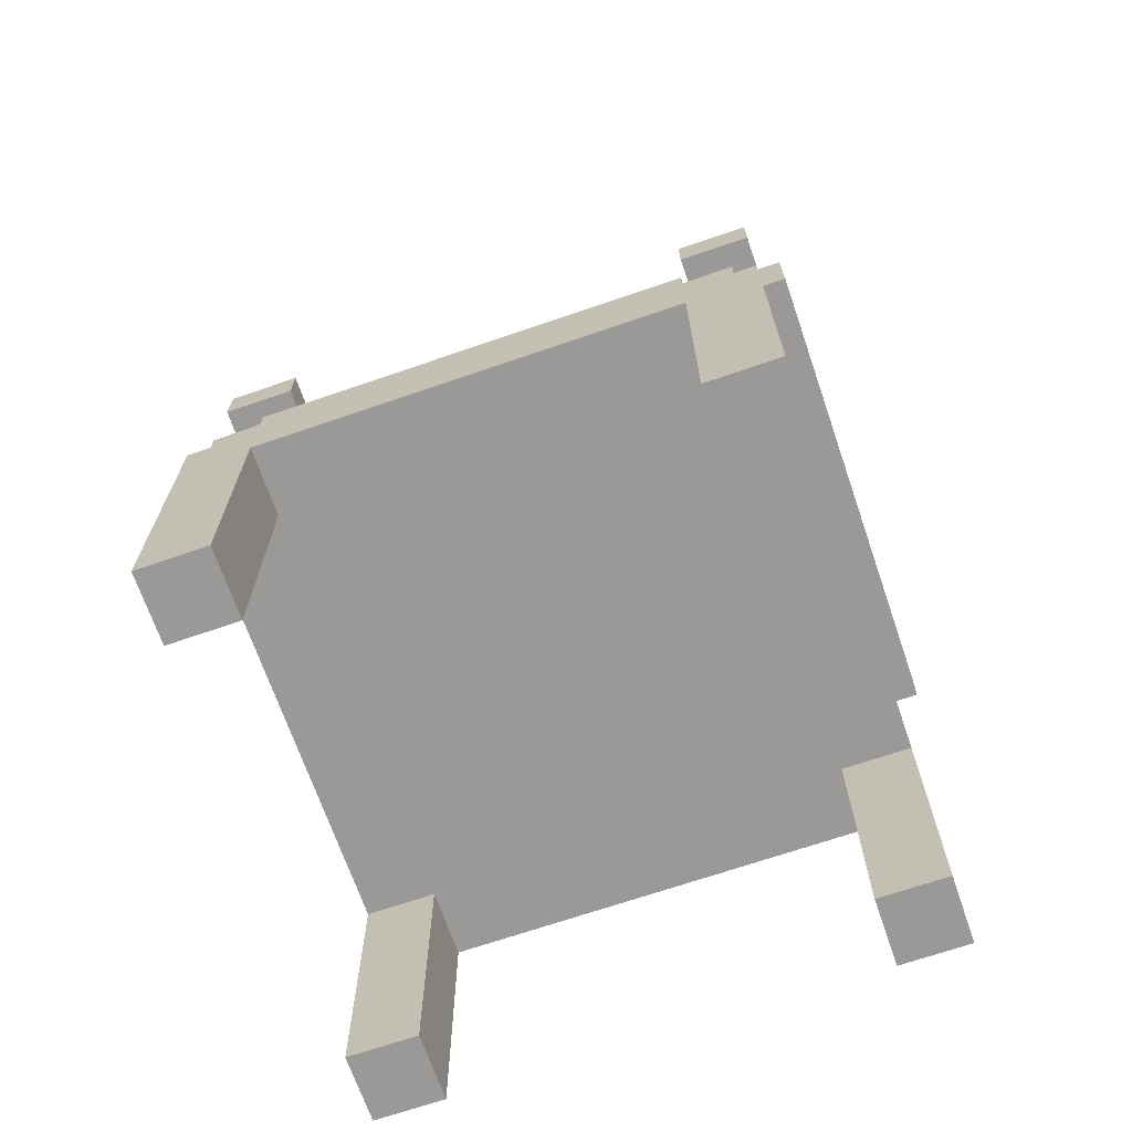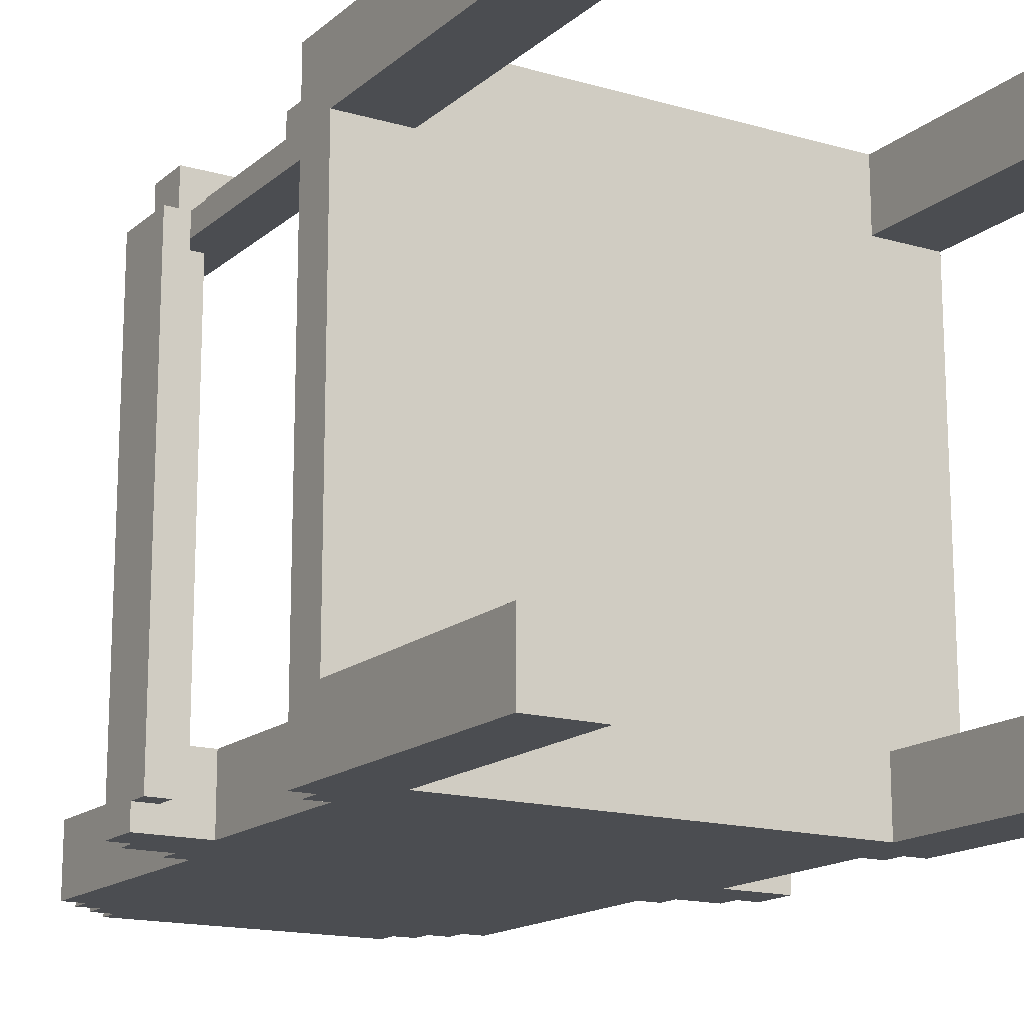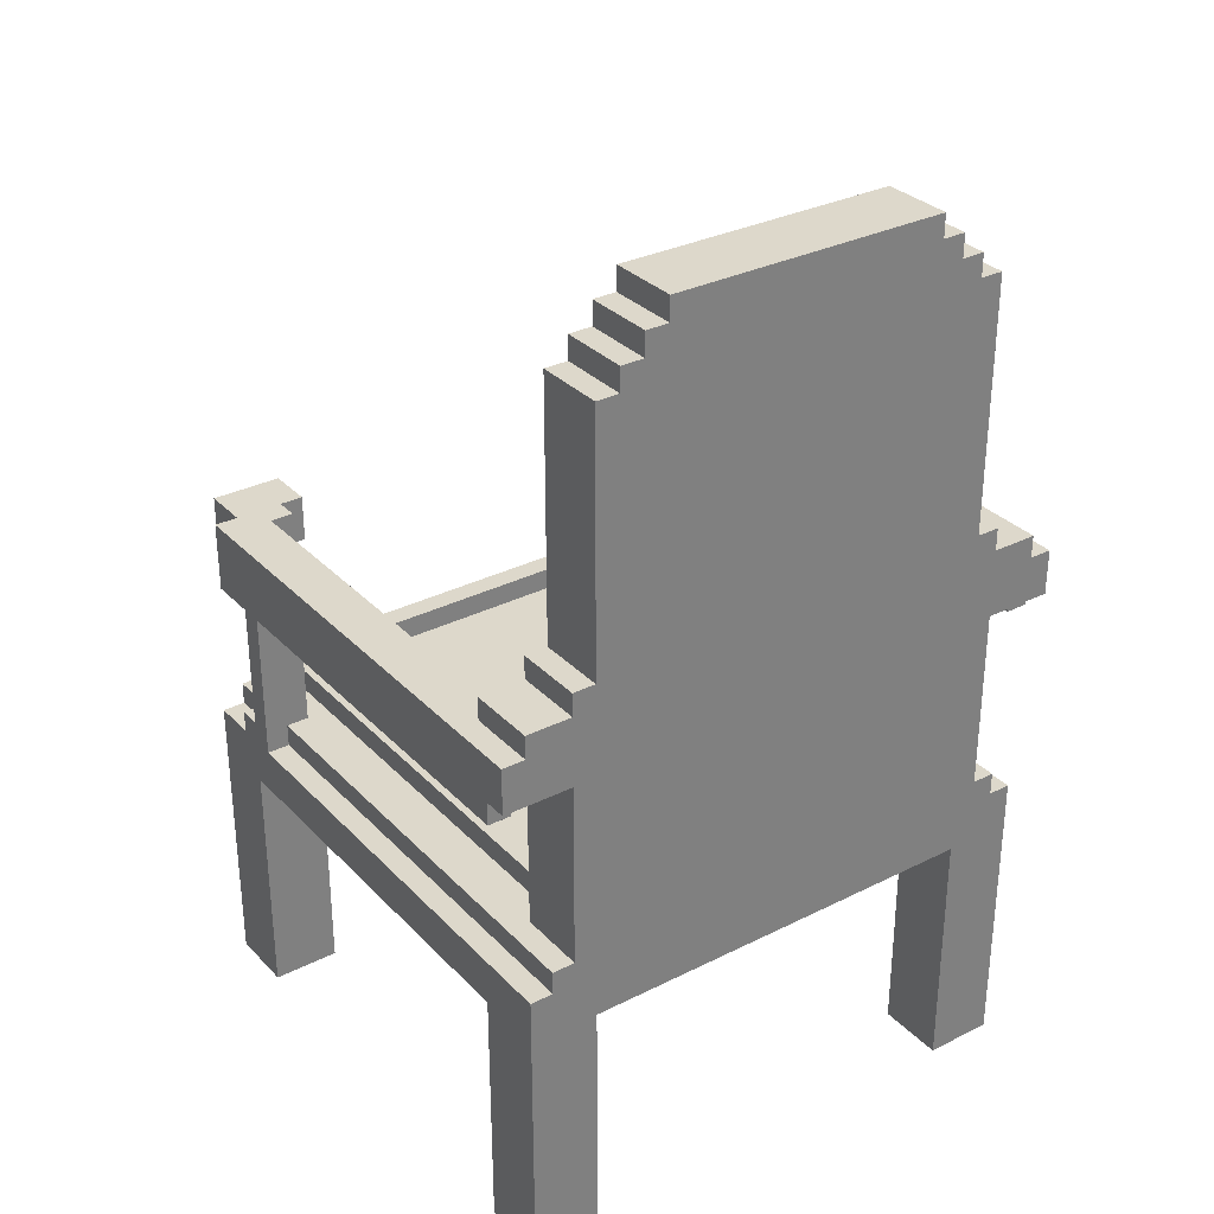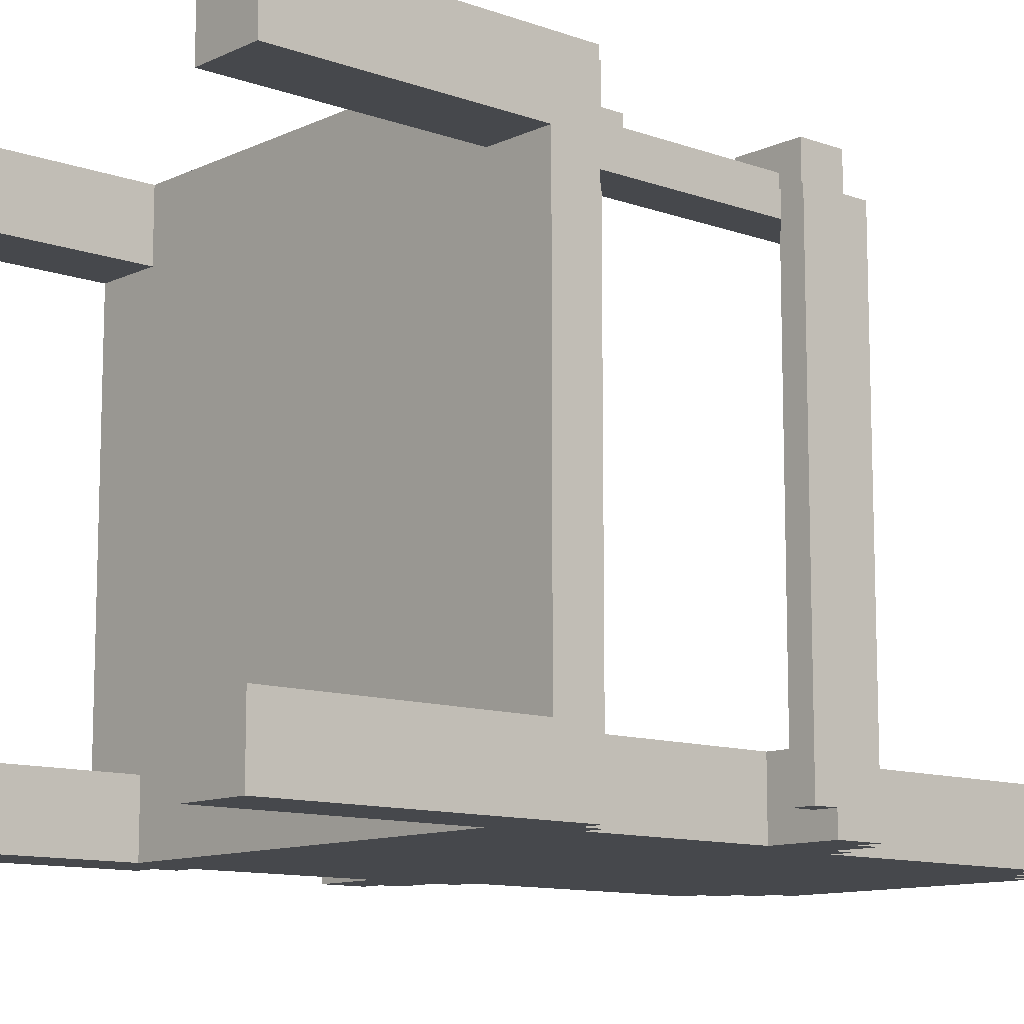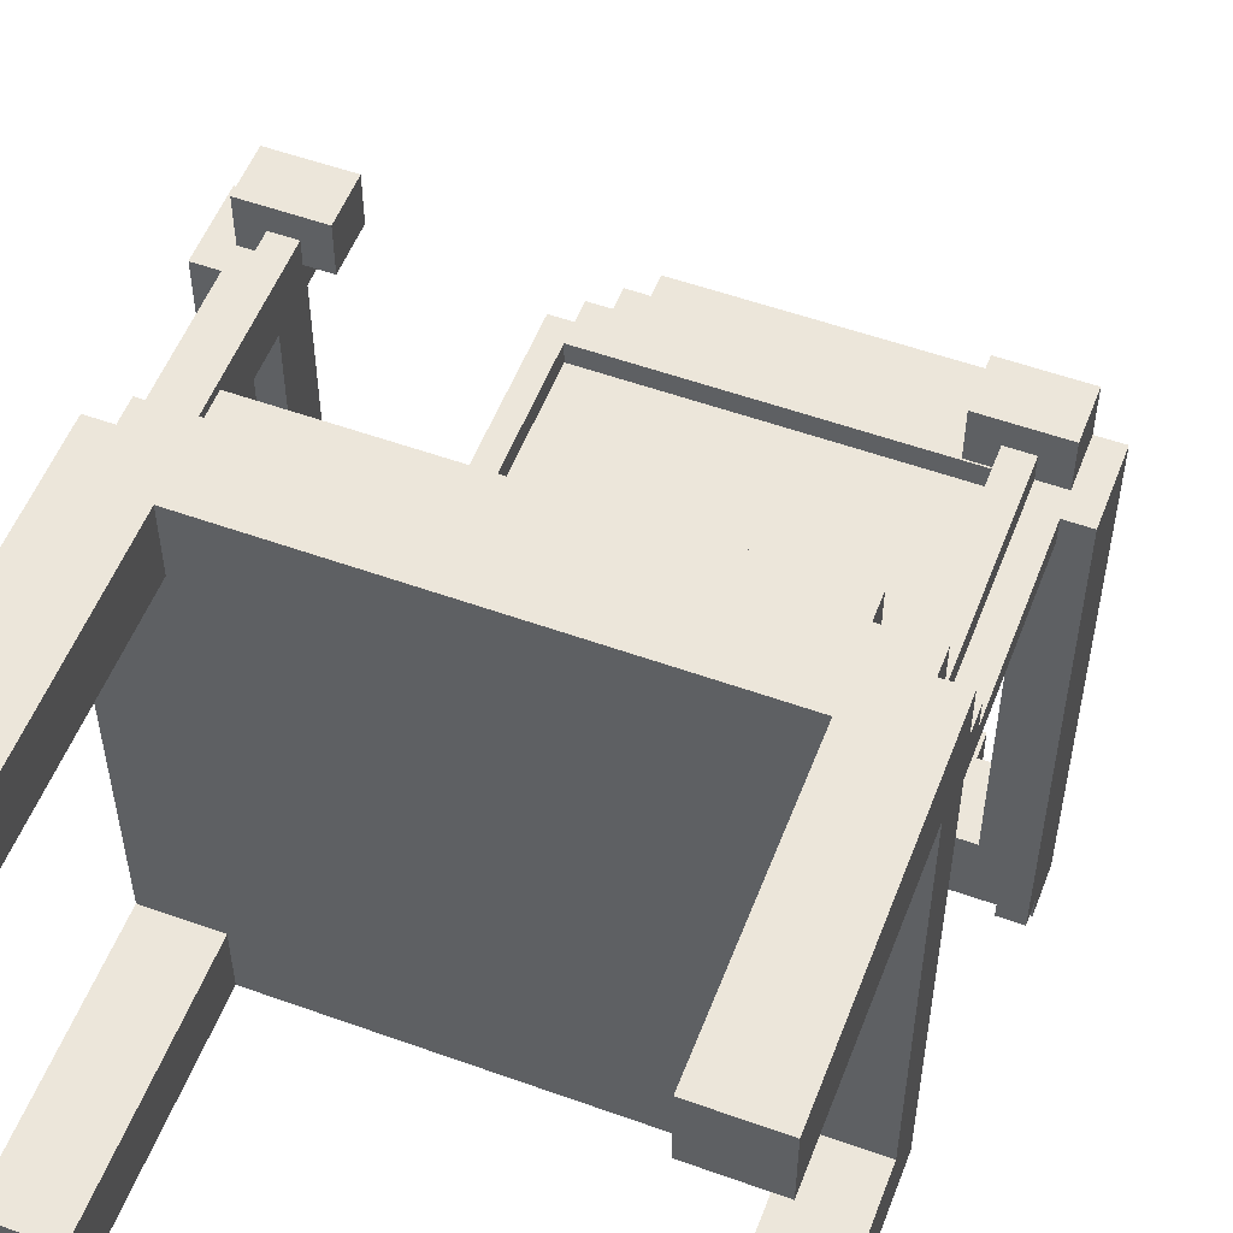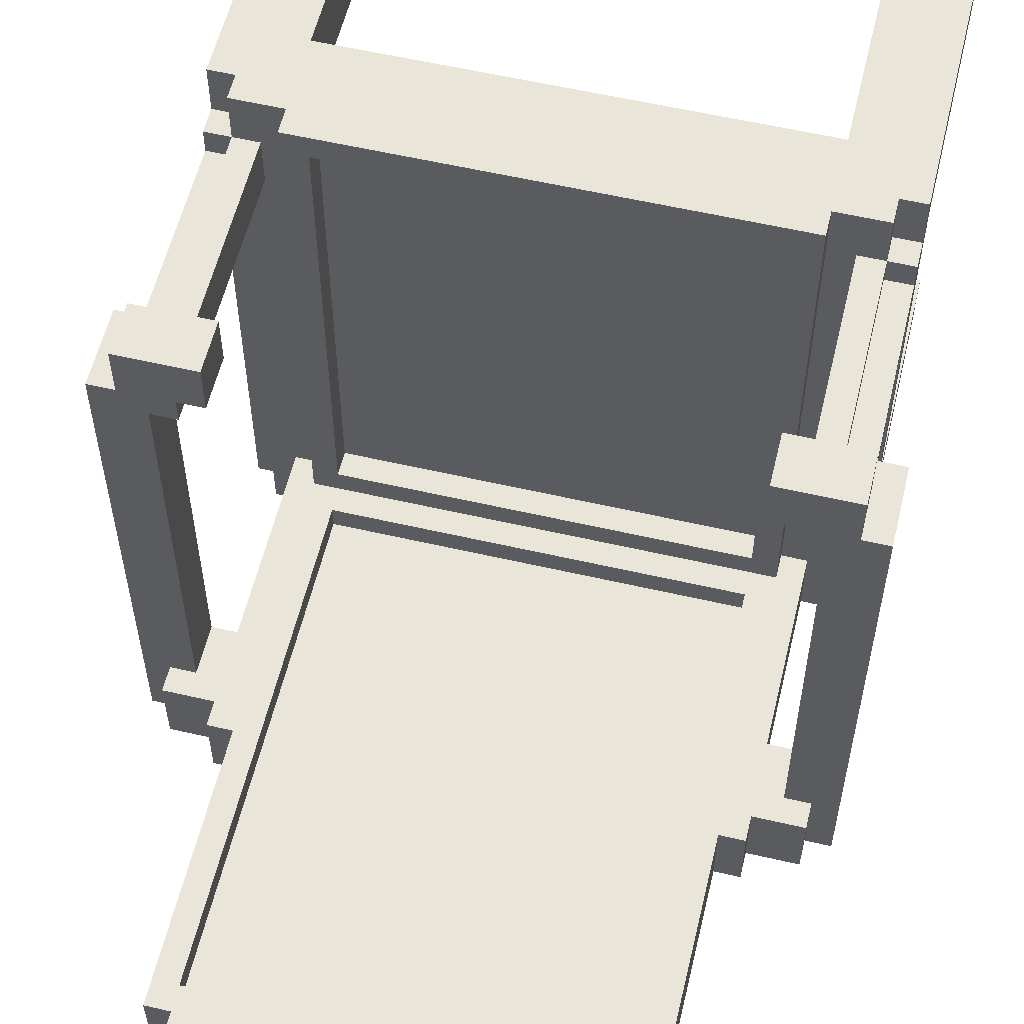
<metadata>
{"format":"obj","ext":"obj","renderer":"f3d","projection":"perspective","resolution":1024,"background":"white","views":[{"elev":-69.1,"azim":19.0,"up":"+Y"},{"elev":-15.8,"azim":-31.2,"up":"+Z"},{"elev":31.4,"azim":144.6,"up":"+Y"},{"elev":-11.1,"azim":48.6,"up":"+Z"},{"elev":54.2,"azim":20.9,"up":"+Z"},{"elev":57.8,"azim":-166.5,"up":"+Z"}]}
</metadata>
<code>
o Chair
v -1.3 2.1 -1.1
v -1.3 2.4 -1.2
v -1.2 1.1 0.9
v -1.2 1.3 0.8
v -1.2 1.4 1
v -1.2 1.4 0.9
v -1.2 2.4 1.1
v -1.2 2.4 0.9
v -1.2 2.4 -0.9
v -1.2 2.5 -0.9
v -1.1 1.3 -1.2
v -1.1 1.4 1.2
v -1.1 1.4 1
v -1.1 1.4 -1.2
v -1 2.2 -1.2
v -0.9 1.4 -0.9
v -0.9 3.7 -0.9
v -0.8 3.8 -1.2
v -0.7 3.8 -0.9
v -0.7 3.9 -1.2
v 0.8 1.4 -0.8
v 0.8 1.6 -0.9
v 0.8 1.6 -1
v 0.8 3.6 -1
v 0.9 0 0.9
v 0.9 1.1 1.2
v 0.9 2.4 1.1
v 1 1.4 1
v 1 1.4 0.8
v 1 2.2 0.9
v 1.1 2.2 -0.9
v 1.2 2.2 0.8
v -1.1 2.4 0.8
v -1 1.4 1
v -1 1.4 0.8
v -0.9 -0 -0.9
v -0.9 1.1 0.9
v -0.9 2.4 0.9
v -0.8 3.6 -1
v 0.6 3.9 -1.2
v 0.8 3.8 -1.2
v 0.9 1.5 1.2
v 0.9 2.6 -1.2
v 0.9 3.7 -1.2
v 1 1.4 -1.2
v 1 2.2 -1.2
v 1 2.5 -0.9
v 1.1 1.3 1
v 1.1 1.3 -1.2
v 1.1 2.2 1
v 1.1 2.2 0.9
v 1.2 -0 -1.2
v 1.2 1.3 0.8
v 1.2 1.4 1
v 1.2 1.4 0.9
v 1.2 2.2 0.9
v 1.2 2.4 1.1
v 1.2 2.4 0.9
v 1.2 2.5 -0.9
v 1.3 2.1 0.9
v -1.2 1.3 1.2
v -0.9 1.5 1.2
v 1.2 0 1.2
v -0.9 2.4 1.1
v -1.2 1.3 1
v -1.1 1.3 1
v 1.2 1.3 1
v -1.3 2.4 0.9
v -1.2 2.1 0.9
v -1.1 1.4 0.9
v 1.3 2.4 0.9
v -0.8 1.4 -0.8
v -1.2 -0 -0.9
v -1 2.5 -0.9
v -0.9 1.1 -0.9
v -0.9 1.5 -0.9
v -0.9 2.6 -0.9
v -0.8 3.6 -0.9
v -0.8 3.8 -0.9
v -0.7 3.9 -0.9
v -0.6 4 -0.9
v 0.6 3.9 -0.9
v 0.6 4 -0.9
v 0.8 3.7 -0.9
v 0.9 -0 -0.9
v 1 1.4 -0.9
v 1.1 2.4 -0.9
v 1.2 1.1 -0.9
v 1.2 2.4 -0.9
v -0.8 1.6 -1
v -1 2.4 0.9
v 0.9 2.2 0.9
v 1.2 0 0.9
v -1.2 2.1 0.8
v -1.1 1.3 0.8
v 1 2.4 0.8
v 1.1 1.3 0.8
v 1.1 2.4 0.8
v -1.2 2.1 -1.1
v 1.2 2.1 -1.1
v 1.3 2.1 -1.1
v -1.2 2.5 -1.2
v -1 1.4 -1.2
v -1 2.6 -1.2
v -0.9 -0 -1.2
v -0.9 1.1 -1.2
v -0.7 3.8 -1.2
v -0.6 3.9 -1.2
v -0.6 4 -1.2
v 0.6 4 -1.2
v 0.7 3.8 -1.2
v 0.8 3.7 -1.2
v 0.9 -0 -1.2
v 0.9 1.1 -1.2
v 1 2.5 -1.2
v 1.1 1.4 -1.2
v 1.2 2.5 -1.2
v -1.2 0 1.2
v -0.9 0 1.2
v 0.9 0 1.2
v -1.2 0 0.9
v -0.9 0 0.9
v 1.2 -0 -0.9
v -1.2 -0 -1.2
v -0.9 1.1 1.2
v 0.9 1.1 0.9
v 1.2 1.1 0.9
v -1.2 1.1 -0.9
v 0.9 1.1 -0.9
v -1.3 2.1 0.9
v 1.2 2.1 0.9
v 1.2 2.1 0.8
v -1.2 2.2 1.1
v -0.9 2.2 1.1
v 0.9 2.2 1.1
v 1.2 2.2 1.1
v -1.1 2.2 1
v -1 2.2 1
v 1 2.2 1
v -1.2 2.2 0.9
v -1.1 2.2 0.9
v -1 2.2 0.9
v -0.9 2.2 0.9
v -1.2 2.2 0.8
v -1.1 2.2 0.8
v 1.1 2.2 0.8
v -1.1 2.2 -0.9
v -1 2.2 -0.9
v 1 2.2 -0.9
v -1.3 2.2 -1.1
v -1.2 2.2 -1.1
v 1.2 2.2 -1.1
v 1.3 2.2 -1.1
v -1.3 2.2 -1.2
v 1.3 2.2 -1.2
v 0.8 3.6 -0.9
v -1.1 1.3 1.2
v 1.1 1.3 1.2
v 1.2 1.3 1.2
v -1.2 1.3 -1.2
v 1.2 1.3 -1.2
v -0.9 1.4 1.2
v 0.9 1.4 1.2
v 1.1 1.4 1.2
v -0.8 1.4 1.1
v 0.8 1.4 1.1
v 1.1 1.4 1
v 1.1 1.4 0.9
v -1.1 1.4 0.8
v 1.1 1.4 0.8
v -1 1.4 -0.9
v 0.9 1.4 -0.9
v -0.8 1.5 1.1
v 0.8 1.5 1.1
v -0.8 1.5 -0.8
v 0.8 1.5 -0.8
v 0.9 1.5 -0.9
v -0.8 1.6 -0.9
v 0.9 2.4 0.9
v 1 2.4 0.9
v -1 2.4 0.8
v -1.1 2.4 -0.9
v -1.2 2.4 -1.2
v 1.2 2.4 -1.2
v 1.3 2.4 -1.2
v -1 2.5 -1.2
v -1 2.6 -0.9
v 0.9 2.6 -0.9
v 1 2.6 -0.9
v -0.9 2.6 -1.2
v 1 2.6 -1.2
v -0.8 3.7 -0.9
v 0.9 3.7 -0.9
v -0.9 3.7 -1.2
v -0.8 3.7 -1.2
v 0.7 3.8 -0.9
v 0.8 3.8 -0.9
v -0.6 3.9 -0.9
v 0.7 3.9 -0.9
v 0.7 3.9 -1.2
f 146 53 170
f 11 4 95
f 183 10 102
f 139 167 50
f 56 168 131
f 110 81 83
f 108 80 198
f 41 84 112
f 29 116 163
f 123 129 85
f 100 32 152
f 5 66 13
f 89 117 59
f 140 7 8
f 108 81 109
f 49 114 103
f 9 2 8
f 38 134 143
f 35 162 171
f 46 86 45
f 118 122 119
f 167 67 54
f 146 87 31
f 131 132 101
f 115 189 47
f 15 147 151
f 44 84 193
f 161 97 53
f 134 133 138
f 11 169 14
f 51 167 168
f 180 92 179
f 107 80 20
f 137 34 138
f 166 72 165
f 17 190 77
f 190 187 77
f 76 162 62
f 37 129 126
f 41 196 197
f 70 5 13
f 107 79 19
f 15 171 148
f 110 82 40
f 175 177 76
f 42 172 177
f 21 174 176
f 44 188 43
f 38 142 91
f 70 137 141
f 121 37 122
f 175 165 72
f 124 36 73
f 166 173 174
f 106 36 105
f 37 119 122
f 153 100 152
f 78 24 156
f 23 178 22
f 167 158 48
f 92 27 179
f 55 167 54
f 66 12 13
f 39 178 90
f 195 79 18
f 58 136 56
f 198 156 82
f 94 145 169
f 116 97 49
f 78 192 77
f 67 158 159
f 58 89 98
f 200 196 111
f 66 61 157
f 151 1 150
f 47 117 115
f 113 129 114
f 200 82 199
f 90 24 39
f 7 134 64
f 4 160 128
f 186 10 74
f 150 130 68
f 140 69 70
f 173 62 42
f 151 94 99
f 182 145 147
f 36 128 73
f 93 120 25
f 30 96 28
f 186 187 104
f 163 157 125
f 120 126 25
f 27 136 57
f 22 24 23
f 25 127 93
f 175 21 176
f 43 189 191
f 123 113 52
f 50 136 135
f 181 142 34
f 195 17 192
f 71 101 153
f 67 63 127
f 99 94 130
f 46 155 152
f 29 96 98
f 146 32 132
f 29 98 146
f 53 97 170
f 170 29 146
f 146 132 53
f 11 160 4
f 183 9 10
f 139 28 167
f 60 71 58
f 56 51 168
f 60 58 56
f 168 55 131
f 131 60 56
f 110 109 81
f 108 20 80
f 41 197 84
f 29 170 116
f 116 45 86
f 86 172 163
f 163 164 167
f 163 167 28
f 116 86 163
f 163 28 29
f 123 88 129
f 100 132 32
f 5 65 66
f 89 184 117
f 140 133 7
f 108 198 81
f 15 154 2
f 183 102 186
f 15 2 183
f 11 14 103
f 15 183 186
f 186 104 190
f 190 194 195
f 195 18 107
f 107 20 108
f 108 109 110
f 40 200 111
f 108 110 40
f 190 195 107
f 107 108 40
f 111 41 112
f 107 40 111
f 15 186 190
f 190 107 111
f 112 44 43
f 190 111 112
f 103 15 190
f 124 160 11
f 103 190 112
f 124 11 103
f 106 105 124
f 52 113 114
f 106 124 103
f 161 52 114
f 114 106 103
f 103 112 43
f 43 191 115
f 115 117 184
f 184 185 155
f 184 155 46
f 103 43 115
f 115 184 46
f 45 116 49
f 103 115 46
f 103 46 45
f 49 161 114
f 103 45 49
f 7 64 38
f 91 181 33
f 7 38 91
f 2 68 8
f 8 7 91
f 33 182 9
f 8 91 33
f 9 183 2
f 8 33 9
f 38 64 134
f 34 13 12
f 162 16 171
f 171 103 14
f 14 169 35
f 34 12 162
f 171 14 35
f 35 34 162
f 46 149 86
f 118 121 122
f 167 48 67
f 146 98 87
f 101 60 131
f 132 100 101
f 115 191 189
f 150 154 15
f 15 148 147
f 147 145 144
f 151 150 15
f 147 144 151
f 44 112 84
f 161 49 97
f 142 143 134
f 133 140 141
f 133 141 137
f 138 142 134
f 133 137 138
f 11 95 169
f 51 50 167
f 180 30 92
f 107 19 80
f 137 13 34
f 166 21 72
f 17 194 190
f 190 104 187
f 76 16 162
f 37 3 128
f 75 106 114
f 37 128 75
f 26 125 37
f 88 127 126
f 126 26 37
f 37 75 114
f 129 88 126
f 37 114 129
f 41 111 196
f 70 6 5
f 107 18 79
f 15 103 171
f 110 83 82
f 175 176 177
f 42 163 172
f 21 166 174
f 44 193 188
f 38 143 142
f 70 13 137
f 121 3 37
f 175 173 165
f 124 105 36
f 166 165 173
f 106 75 36
f 37 125 119
f 153 101 100
f 78 39 24
f 23 90 178
f 167 164 158
f 92 135 27
f 55 168 167
f 66 157 12
f 39 78 178
f 195 192 79
f 58 57 136
f 83 81 198
f 198 78 156
f 82 83 198
f 95 4 94
f 94 144 145
f 145 33 181
f 181 35 169
f 169 95 94
f 145 181 169
f 116 170 97
f 47 189 188
f 188 193 84
f 84 197 196
f 196 199 82
f 196 82 156
f 89 59 47
f 149 31 87
f 87 89 47
f 149 87 47
f 172 86 149
f 177 172 149
f 149 47 188
f 84 196 156
f 188 84 156
f 177 149 188
f 171 16 76
f 177 188 156
f 177 156 22
f 148 171 76
f 76 177 22
f 76 22 178
f 182 147 148
f 148 76 178
f 10 9 182
f 77 187 74
f 74 10 182
f 74 182 148
f 192 17 77
f 77 74 148
f 198 80 19
f 19 79 192
f 77 148 178
f 78 198 19
f 77 178 78
f 78 19 192
f 67 48 158
f 180 179 27
f 27 57 58
f 58 71 185
f 185 184 89
f 89 87 98
f 98 96 180
f 180 27 58
f 58 185 89
f 98 180 58
f 200 199 196
f 66 65 61
f 151 99 1
f 47 59 117
f 113 85 129
f 200 40 82
f 90 23 24
f 7 133 134
f 3 121 118
f 118 61 65
f 65 5 6
f 6 69 94
f 6 94 4
f 118 65 6
f 3 118 6
f 3 6 4
f 124 73 128
f 128 3 4
f 160 124 128
f 186 102 10
f 68 2 154
f 150 1 130
f 68 154 150
f 70 141 140
f 140 8 68
f 68 130 69
f 69 6 70
f 140 68 69
f 173 175 76
f 42 177 176
f 42 176 174
f 173 76 62
f 42 174 173
f 151 144 94
f 182 33 145
f 36 75 128
f 93 63 120
f 30 180 96
f 96 29 28
f 28 139 30
f 186 74 187
f 63 159 158
f 158 164 163
f 163 42 62
f 162 12 157
f 163 62 162
f 63 158 163
f 26 120 63
f 118 119 125
f 26 63 163
f 61 118 125
f 125 26 163
f 163 162 157
f 157 61 125
f 120 26 126
f 27 135 136
f 22 156 24
f 25 126 127
f 175 72 21
f 43 188 189
f 123 85 113
f 135 92 30
f 135 30 139
f 51 56 136
f 135 139 50
f 50 51 136
f 34 35 181
f 181 91 142
f 142 138 34
f 195 194 17
f 155 185 71
f 71 60 101
f 153 155 71
f 53 132 131
f 55 54 67
f 53 131 55
f 123 52 161
f 88 123 161
f 53 55 67
f 88 161 53
f 63 93 127
f 127 88 53
f 67 159 63
f 127 53 67
f 130 1 99
f 94 69 130
f 152 32 146
f 31 149 46
f 152 146 31
f 155 153 152
f 152 31 46

</code>
